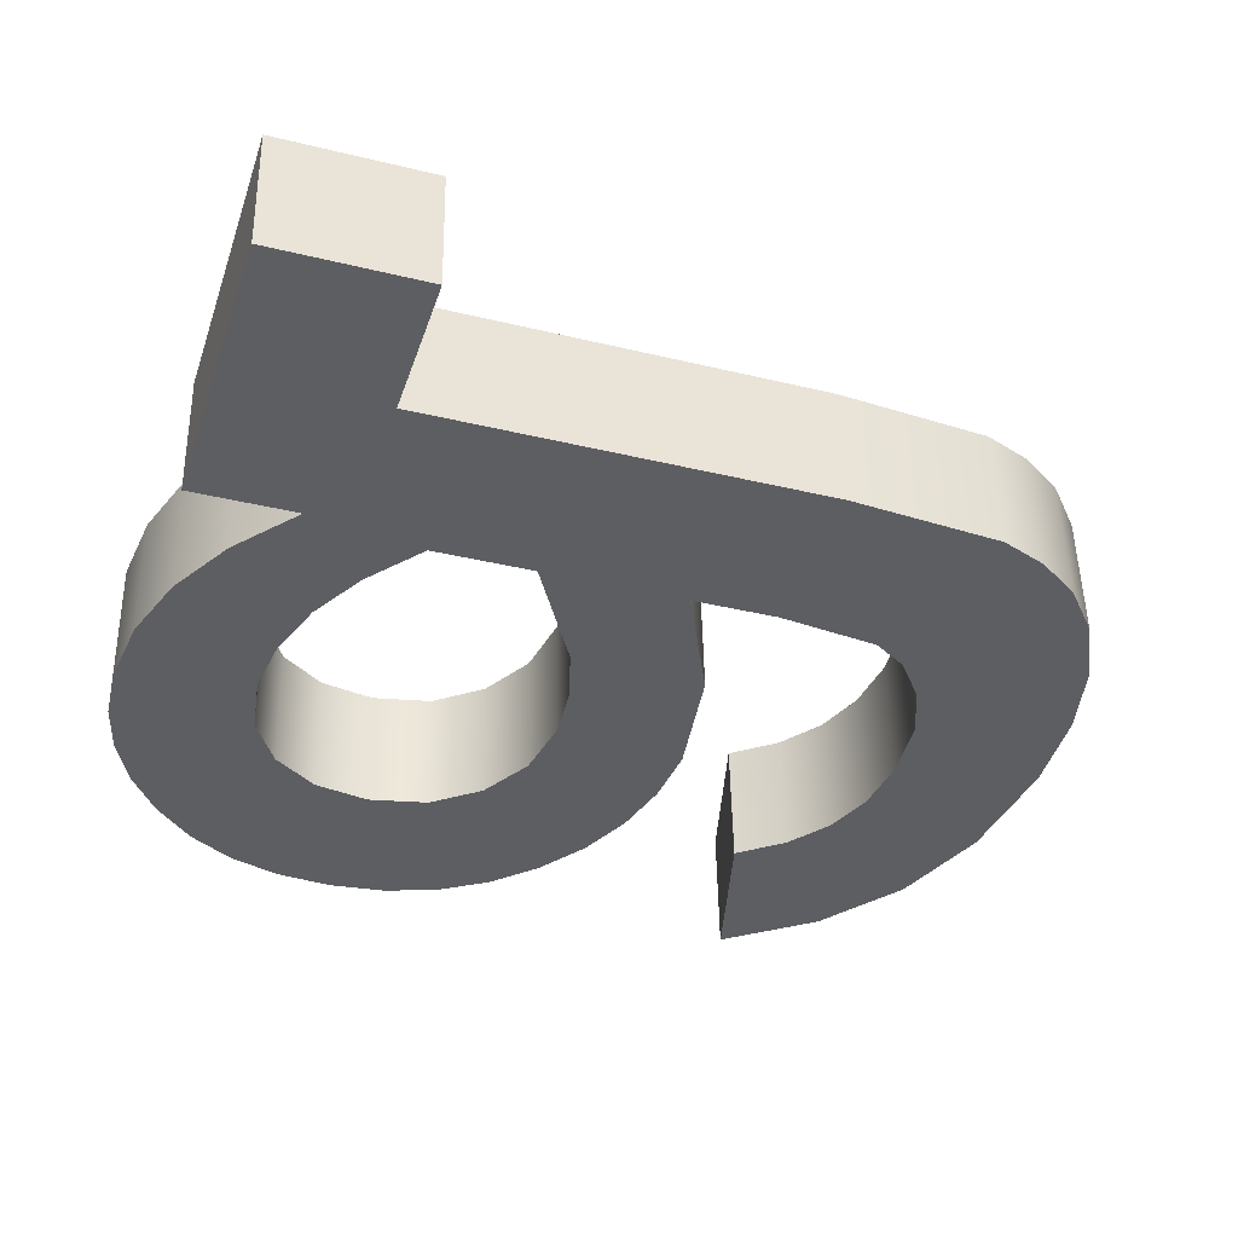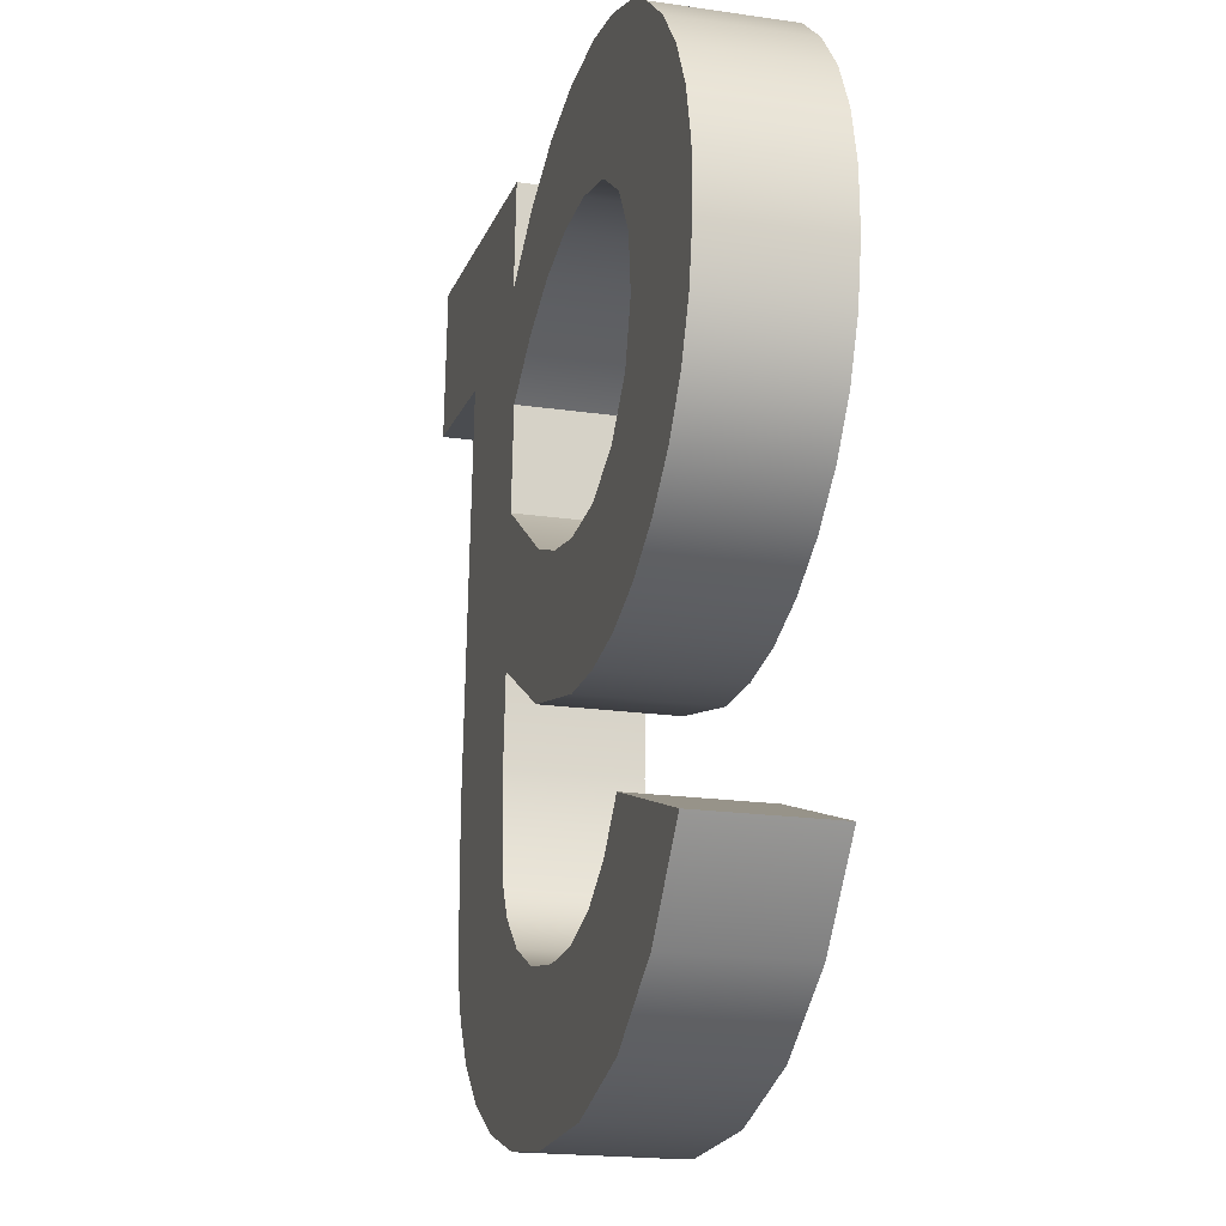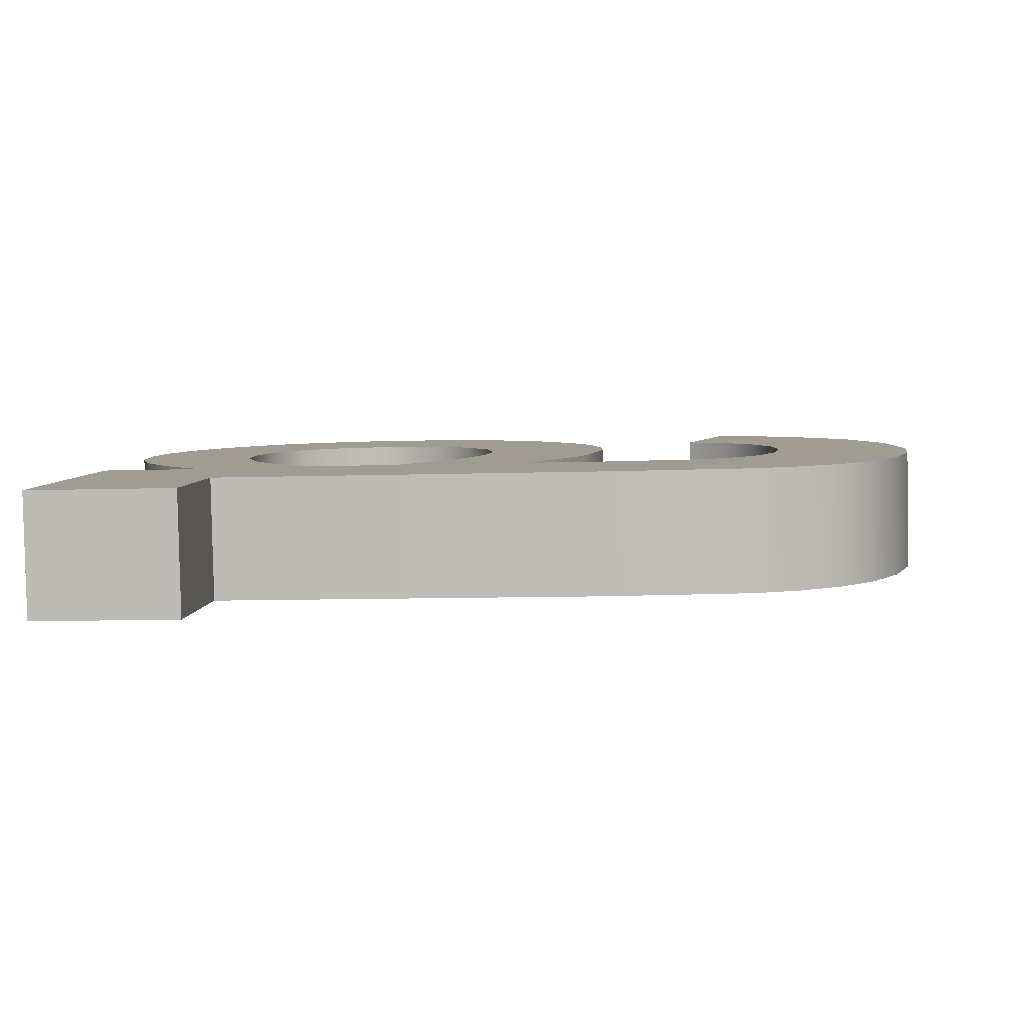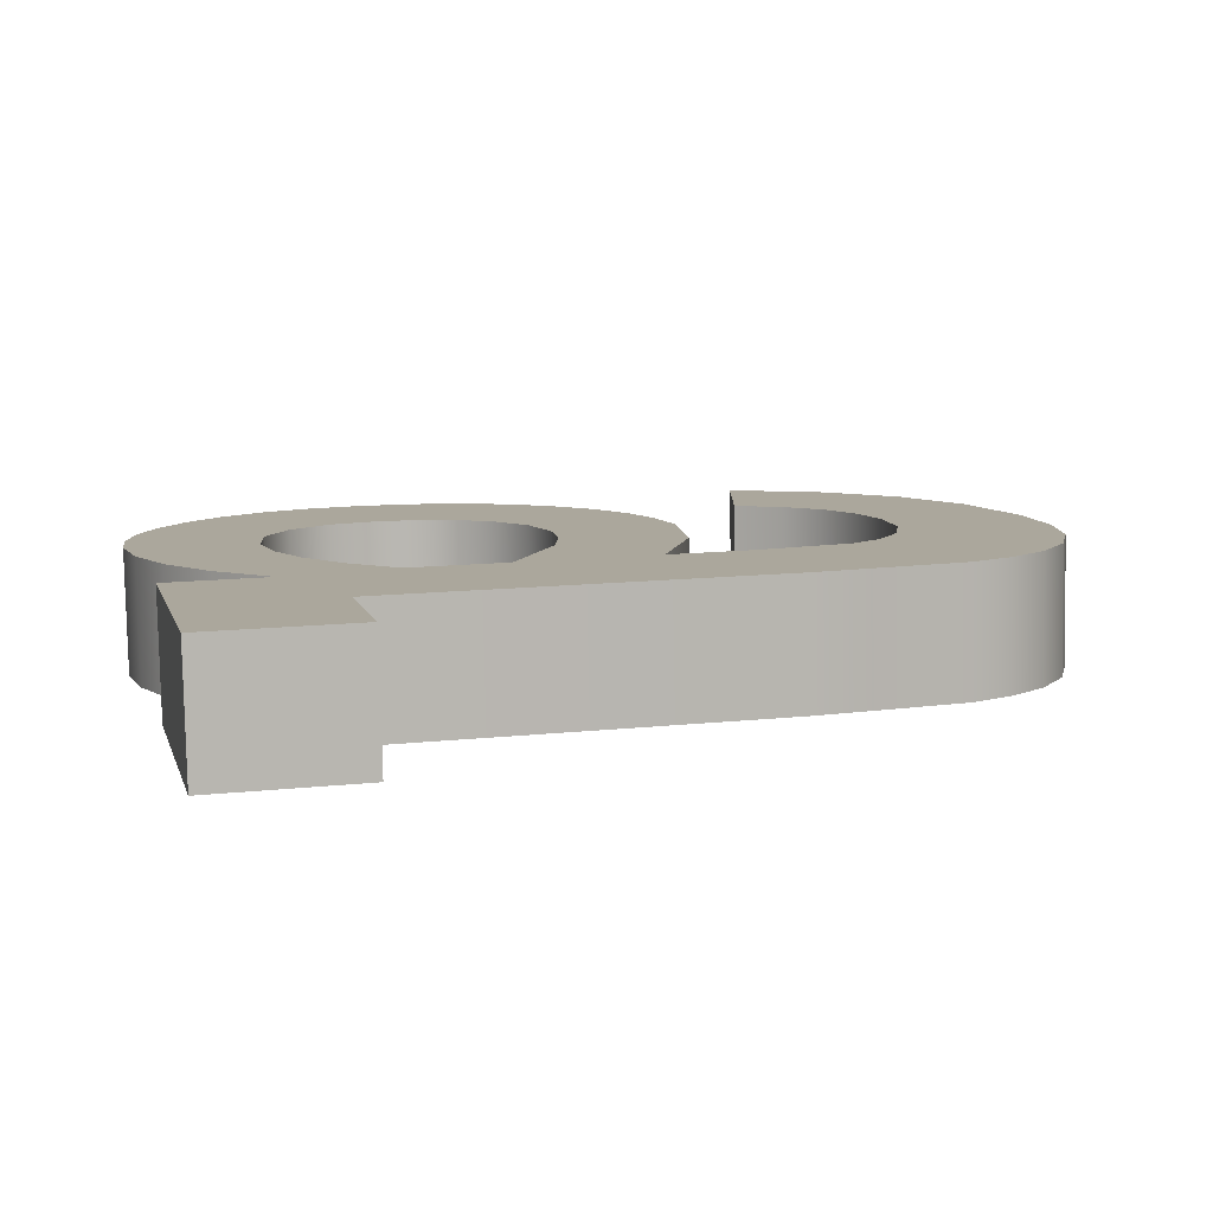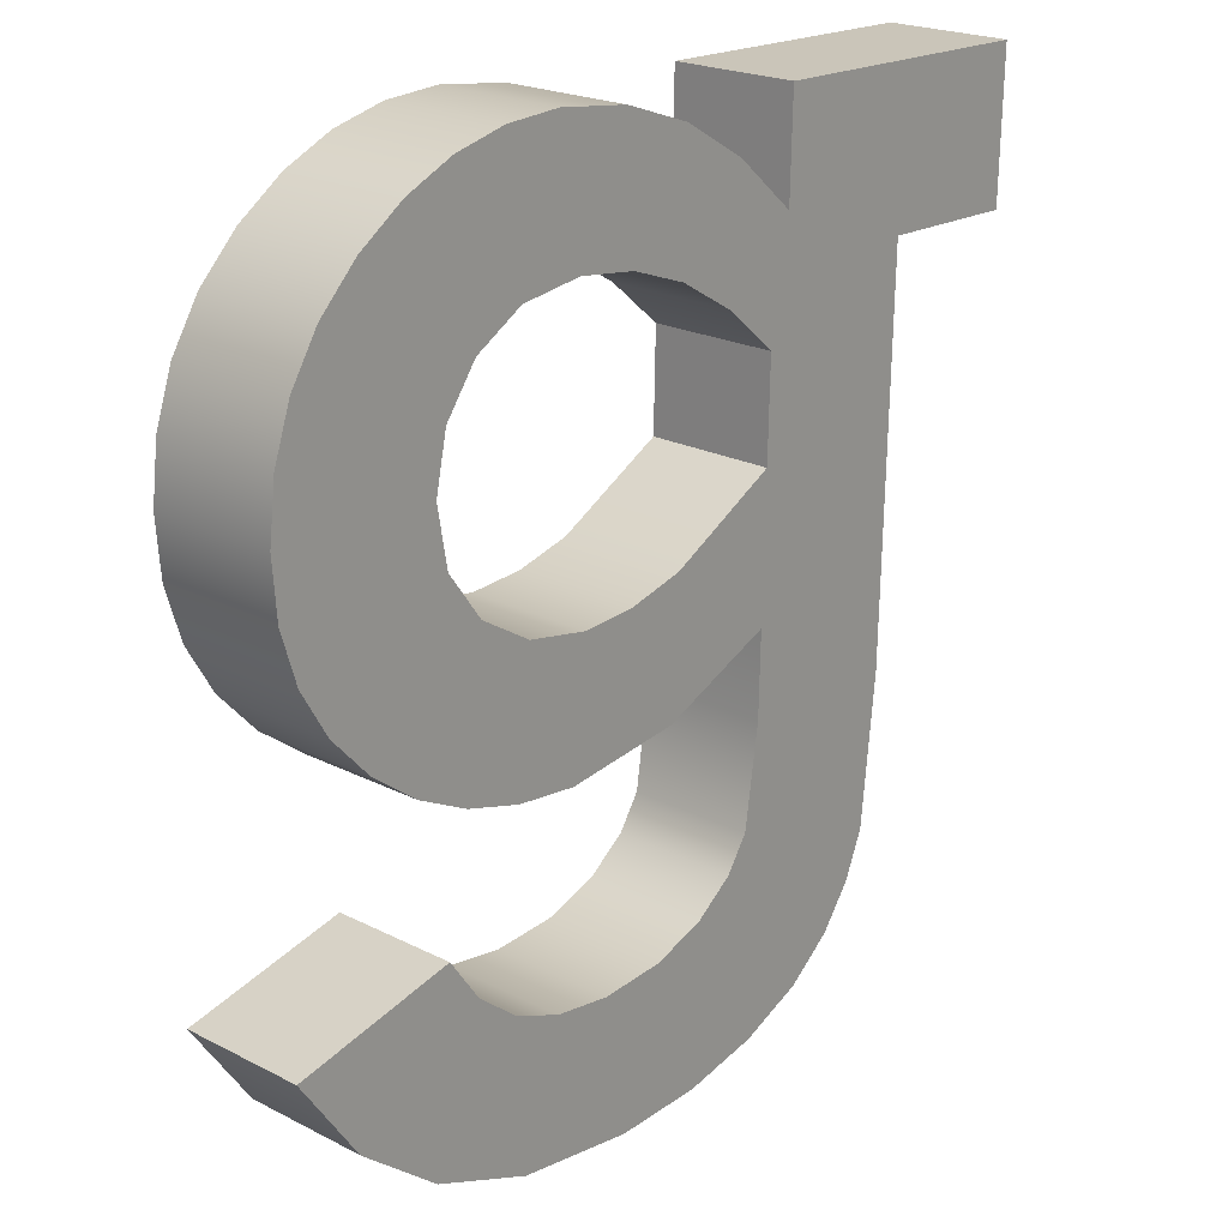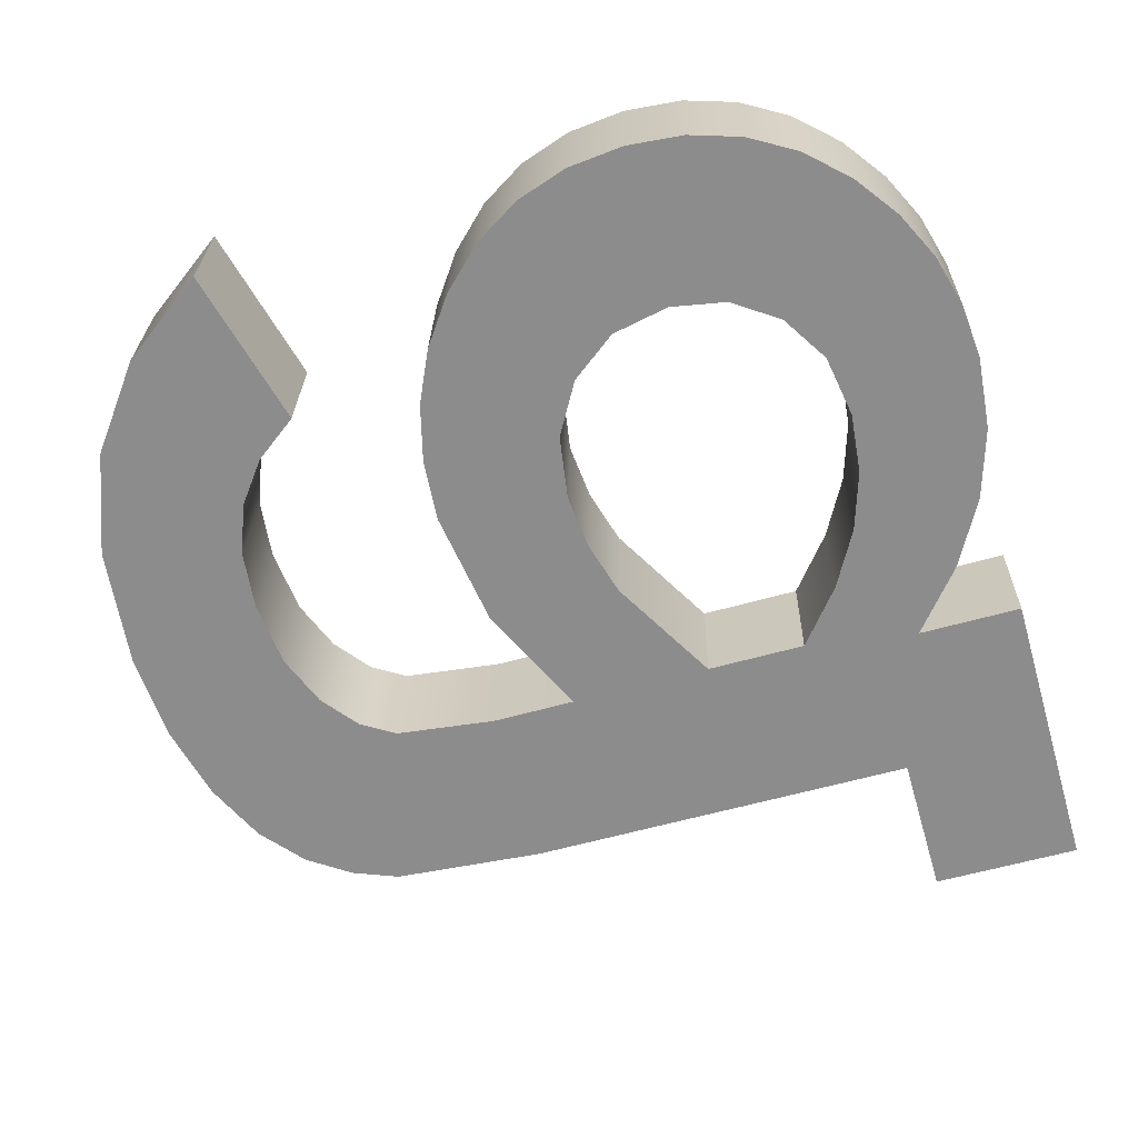
<metadata>
{"format":"obj","ext":"obj","renderer":"f3d","projection":"perspective","resolution":1024,"background":"white","views":[{"elev":-39.2,"azim":72.1,"up":"+Y"},{"elev":-14.8,"azim":-105.3,"up":"+Z"},{"elev":4.8,"azim":94.4,"up":"+Y"},{"elev":8.1,"azim":76.3,"up":"+Y"},{"elev":19.7,"azim":-47.9,"up":"+Z"},{"elev":-64.8,"azim":-74.0,"up":"+Y"}]}
</metadata>
<code>
o mesh49/mesh49-geometry#mesh49-geometry
v 0.4035 -0.07756 -0.07774
v 0.4057 -0.07762 -0.07472
v 0.402 -0.0776 -0.07571
v 0.4054 -0.07753 -0.0792
v 0.4057 -0.0747 -0.07466
v 0.4035 -0.07464 -0.07768
v 0.4078 -0.07751 -0.08007
v 0.402 -0.07468 -0.07565
v 0.4065 -0.0776 -0.07575
v 0.4054 -0.07461 -0.07914
v 0.4065 -0.07468 -0.07569
v 0.4078 -0.07459 -0.08001
v 0.4075 -0.07759 -0.07648
v 0.4075 -0.07467 -0.07642
v 0.4106 -0.07751 -0.08036
v 0.4086 -0.07758 -0.07692
v 0.4106 -0.07459 -0.0803
v 0.4086 -0.07466 -0.07686
v 0.4127 -0.07751 -0.08021
v 0.41 -0.07758 -0.07707
v 0.41 -0.07466 -0.07701
v 0.4127 -0.07459 -0.08015
v 0.4115 -0.07758 -0.0769
v 0.4115 -0.07466 -0.07684
v 0.4145 -0.07752 -0.07975
v 0.4128 -0.07759 -0.07641
v 0.4128 -0.07467 -0.07635
v 0.4145 -0.0746 -0.07969
v 0.4159 -0.07753 -0.07906
v 0.4136 -0.0776 -0.07571
v 0.4136 -0.07468 -0.07565
v 0.4159 -0.07461 -0.079
v 0.4148 -0.07788 -0.06232
v 0.4141 -0.07762 -0.07493
v 0.4141 -0.0747 -0.07487
v 0.4148 -0.07496 -0.06226
v 0.4169 -0.07755 -0.07819
v 0.4144 -0.07783 -0.06497
v 0.4148 -0.07793 -0.05989
v 0.4144 -0.07767 -0.07258
v 0.4144 -0.07475 -0.07252
v 0.4183 -0.07494 -0.06331
v 0.4169 -0.07463 -0.07813
v 0.4183 -0.07786 -0.06337
v 0.4133 -0.07791 -0.06111
v 0.4144 -0.07778 -0.0673
v 0.4144 -0.07771 -0.07061
v 0.4144 -0.07479 -0.07055
v 0.4216 -0.07501 -0.05983
v 0.4176 -0.07465 -0.07713
v 0.4176 -0.07757 -0.07719
v 0.4131 -0.07785 -0.06393
v 0.4144 -0.07486 -0.06724
v 0.4216 -0.07793 -0.05989
v 0.4148 -0.07501 -0.05983
v 0.4216 -0.07494 -0.06331
v 0.418 -0.07759 -0.07612
v 0.4118 -0.07787 -0.06318
v 0.4131 -0.07493 -0.06387
v 0.4133 -0.07499 -0.06105
v 0.4119 -0.07775 -0.06878
v 0.4144 -0.07491 -0.06491
v 0.4216 -0.07786 -0.06337
v 0.4119 -0.07483 -0.06872
v 0.4117 -0.07476 -0.07181
v 0.418 -0.07468 -0.07606
v 0.4183 -0.07767 -0.07258
v 0.4118 -0.07793 -0.06025
v 0.4118 -0.07495 -0.06312
v 0.4117 -0.07768 -0.07187
v 0.4183 -0.07475 -0.07252
v 0.4104 -0.07787 -0.06273
v 0.4104 -0.07495 -0.06267
v 0.4118 -0.07501 -0.06019
v 0.4106 -0.07774 -0.06915
v 0.4106 -0.07482 -0.06909
v 0.409 -0.07476 -0.07223
v 0.4102 -0.07794 -0.05973
v 0.4093 -0.07774 -0.06927
v 0.4093 -0.07482 -0.06921
v 0.409 -0.07767 -0.07229
v 0.409 -0.07788 -0.06259
v 0.409 -0.07496 -0.06252
v 0.4102 -0.07502 -0.05967
v 0.4075 -0.07476 -0.07212
v 0.4078 -0.07482 -0.06897
v 0.4085 -0.07794 -0.05956
v 0.4078 -0.07774 -0.06903
v 0.4075 -0.07768 -0.07218
v 0.4076 -0.07787 -0.06282
v 0.4076 -0.07495 -0.06276
v 0.4085 -0.07502 -0.0595
v 0.4062 -0.07476 -0.07178
v 0.4066 -0.07484 -0.06826
v 0.4066 -0.07776 -0.06832
v 0.4071 -0.07794 -0.05967
v 0.4062 -0.07768 -0.07184
v 0.4064 -0.07786 -0.06353
v 0.4064 -0.07494 -0.06347
v 0.4071 -0.07502 -0.05961
v 0.405 -0.07478 -0.07121
v 0.4057 -0.07486 -0.06718
v 0.4059 -0.07793 -0.06
v 0.4057 -0.07778 -0.06724
v 0.405 -0.0777 -0.07127
v 0.4055 -0.07489 -0.06582
v 0.4057 -0.07784 -0.06459
v 0.4059 -0.07501 -0.05994
v 0.4055 -0.07781 -0.06588
v 0.4039 -0.07479 -0.0704
v 0.4057 -0.07492 -0.06453
v 0.4048 -0.07792 -0.06056
v 0.4039 -0.07771 -0.07046
v 0.4048 -0.075 -0.0605
v 0.4029 -0.07773 -0.06949
v 0.4037 -0.07498 -0.06127
v 0.4037 -0.0779 -0.06133
v 0.4029 -0.07481 -0.06943
v 0.4023 -0.07776 -0.0684
v 0.4029 -0.07788 -0.06228
v 0.4029 -0.07496 -0.06222
v 0.4023 -0.07484 -0.06834
v 0.4019 -0.07778 -0.06719
v 0.4022 -0.07786 -0.06335
v 0.4022 -0.07494 -0.06329
v 0.4019 -0.07486 -0.06713
v 0.4017 -0.07781 -0.06586
v 0.4018 -0.07784 -0.06454
v 0.4018 -0.07492 -0.06448
v 0.4017 -0.07489 -0.0658
f 1 2 3
f 2 1 4
f 3 2 1
f 4 1 2
f 5 3 2
f 2 3 5
f 3 6 1
f 1 6 3
f 6 4 1
f 1 4 6
f 2 4 7
f 7 4 2
f 3 5 8
f 8 5 3
f 9 5 2
f 2 5 9
f 6 3 8
f 8 3 6
f 4 6 10
f 10 6 4
f 10 7 4
f 4 7 10
f 2 7 9
f 9 7 2
f 5 6 8
f 8 6 5
f 5 9 11
f 11 9 5
f 6 5 10
f 10 5 6
f 7 10 12
f 12 10 7
f 9 7 13
f 13 7 9
f 9 14 11
f 11 14 9
f 12 5 11
f 11 5 12
f 10 5 12
f 12 5 10
f 12 15 7
f 7 15 12
f 13 7 16
f 16 7 13
f 14 9 13
f 13 9 14
f 12 11 14
f 14 11 12
f 15 12 17
f 17 12 15
f 16 7 15
f 15 7 16
f 18 13 16
f 16 13 18
f 13 18 14
f 14 18 13
f 12 14 18
f 18 14 12
f 12 18 17
f 17 18 12
f 17 19 15
f 15 19 17
f 16 15 20
f 20 15 16
f 16 21 18
f 18 21 16
f 17 18 21
f 21 18 17
f 19 17 22
f 22 17 19
f 23 15 19
f 19 15 23
f 20 15 23
f 23 15 20
f 21 16 20
f 20 16 21
f 17 21 24
f 24 21 17
f 17 24 22
f 22 24 17
f 22 25 19
f 19 25 22
f 23 19 26
f 26 19 23
f 24 20 23
f 23 20 24
f 20 24 21
f 21 24 20
f 22 24 27
f 27 24 22
f 25 22 28
f 28 22 25
f 26 19 25
f 25 19 26
f 27 23 26
f 26 23 27
f 23 27 24
f 24 27 23
f 22 27 28
f 28 27 22
f 28 29 25
f 25 29 28
f 26 25 30
f 30 25 26
f 26 31 27
f 27 31 26
f 28 27 31
f 31 27 28
f 29 28 32
f 32 28 29
f 33 25 29
f 29 25 33
f 30 25 34
f 34 25 30
f 31 26 30
f 30 26 31
f 28 31 35
f 35 31 28
f 28 36 32
f 32 36 28
f 32 37 29
f 29 37 32
f 33 38 25
f 25 38 33
f 33 29 39
f 39 29 33
f 34 25 40
f 40 25 34
f 34 31 30
f 30 31 34
f 31 34 35
f 35 34 31
f 28 35 41
f 41 35 28
f 41 36 28
f 28 36 41
f 36 42 32
f 32 42 36
f 37 32 43
f 43 32 37
f 44 29 37
f 37 29 44
f 45 38 33
f 33 38 45
f 46 25 38
f 38 25 46
f 39 29 44
f 44 29 39
f 39 36 33
f 33 36 39
f 40 25 47
f 47 25 40
f 40 35 34
f 34 35 40
f 35 40 41
f 41 40 35
f 48 36 41
f 41 36 48
f 36 49 42
f 42 49 36
f 32 42 43
f 43 42 32
f 50 37 43
f 43 37 50
f 44 37 51
f 51 37 44
f 45 52 38
f 38 52 45
f 36 45 33
f 33 45 36
f 47 25 46
f 46 25 47
f 38 53 46
f 46 53 38
f 39 44 54
f 54 44 39
f 36 39 55
f 55 39 36
f 47 41 40
f 40 41 47
f 53 36 48
f 48 36 53
f 41 47 48
f 48 47 41
f 49 36 55
f 55 36 49
f 42 49 56
f 56 49 42
f 43 42 50
f 50 42 43
f 37 50 51
f 51 50 37
f 44 51 57
f 57 51 44
f 45 58 52
f 52 58 45
f 59 38 52
f 52 38 59
f 45 36 60
f 60 36 45
f 61 47 46
f 46 47 61
f 53 38 62
f 62 38 53
f 53 61 46
f 46 61 53
f 54 44 63
f 63 44 54
f 49 39 54
f 54 39 49
f 39 49 55
f 55 49 39
f 62 36 53
f 53 36 62
f 48 64 53
f 53 64 48
f 47 65 48
f 48 65 47
f 49 63 56
f 56 63 49
f 63 42 56
f 56 42 63
f 50 42 66
f 66 42 50
f 66 51 50
f 50 51 66
f 51 66 57
f 57 66 51
f 44 57 67
f 67 57 44
f 68 58 45
f 45 58 68
f 69 52 58
f 58 52 69
f 38 59 62
f 62 59 38
f 52 69 59
f 59 69 52
f 62 60 36
f 36 60 62
f 60 68 45
f 45 68 60
f 61 70 47
f 47 70 61
f 61 53 64
f 64 53 61
f 42 63 44
f 44 63 42
f 63 49 54
f 54 49 63
f 65 64 48
f 48 64 65
f 65 47 70
f 70 47 65
f 71 66 42
f 42 66 71
f 71 57 66
f 66 57 71
f 57 71 67
f 67 71 57
f 67 42 44
f 44 42 67
f 68 72 58
f 58 72 68
f 58 73 69
f 69 73 58
f 59 60 62
f 62 60 59
f 69 60 59
f 59 60 69
f 68 60 74
f 74 60 68
f 75 70 61
f 61 70 75
f 64 75 61
f 61 75 64
f 65 76 64
f 64 76 65
f 70 77 65
f 65 77 70
f 42 67 71
f 71 67 42
f 78 72 68
f 68 72 78
f 73 58 72
f 72 58 73
f 73 74 69
f 69 74 73
f 69 74 60
f 60 74 69
f 74 78 68
f 68 78 74
f 79 70 75
f 75 70 79
f 75 64 76
f 76 64 75
f 65 80 76
f 76 80 65
f 77 70 81
f 81 70 77
f 77 80 65
f 65 80 77
f 78 82 72
f 72 82 78
f 72 83 73
f 73 83 72
f 73 84 74
f 74 84 73
f 78 74 84
f 84 74 78
f 79 81 70
f 70 81 79
f 76 79 75
f 75 79 76
f 79 76 80
f 80 76 79
f 81 85 77
f 77 85 81
f 77 86 80
f 80 86 77
f 87 82 78
f 78 82 87
f 83 72 82
f 82 72 83
f 83 84 73
f 73 84 83
f 84 87 78
f 78 87 84
f 88 81 79
f 79 81 88
f 80 88 79
f 79 88 80
f 85 81 89
f 89 81 85
f 85 86 77
f 77 86 85
f 88 80 86
f 86 80 88
f 87 90 82
f 82 90 87
f 82 91 83
f 83 91 82
f 83 92 84
f 84 92 83
f 87 84 92
f 92 84 87
f 88 89 81
f 81 89 88
f 89 93 85
f 85 93 89
f 85 94 86
f 86 94 85
f 86 95 88
f 88 95 86
f 96 90 87
f 87 90 96
f 91 82 90
f 90 82 91
f 91 92 83
f 83 92 91
f 92 96 87
f 87 96 92
f 95 89 88
f 88 89 95
f 93 89 97
f 97 89 93
f 93 94 85
f 85 94 93
f 95 86 94
f 94 86 95
f 96 98 90
f 90 98 96
f 90 99 91
f 91 99 90
f 91 100 92
f 92 100 91
f 96 92 100
f 100 92 96
f 95 97 89
f 89 97 95
f 97 101 93
f 93 101 97
f 93 102 94
f 94 102 93
f 102 95 94
f 94 95 102
f 103 98 96
f 96 98 103
f 99 90 98
f 98 90 99
f 99 100 91
f 91 100 99
f 100 103 96
f 96 103 100
f 104 97 95
f 95 97 104
f 101 97 105
f 105 97 101
f 106 93 101
f 101 93 106
f 93 106 102
f 102 106 93
f 95 102 104
f 104 102 95
f 103 107 98
f 98 107 103
f 107 99 98
f 98 99 107
f 99 108 100
f 100 108 99
f 103 100 108
f 108 100 103
f 109 97 104
f 104 97 109
f 97 109 105
f 105 109 97
f 105 110 101
f 101 110 105
f 101 108 106
f 106 108 101
f 106 104 102
f 102 104 106
f 103 109 107
f 107 109 103
f 99 107 111
f 111 107 99
f 111 108 99
f 99 108 111
f 108 112 103
f 103 112 108
f 104 106 109
f 109 106 104
f 103 105 109
f 109 105 103
f 110 105 113
f 113 105 110
f 110 114 101
f 101 114 110
f 101 114 108
f 108 114 101
f 106 108 111
f 111 108 106
f 109 111 107
f 107 111 109
f 112 108 114
f 114 108 112
f 112 105 103
f 103 105 112
f 111 109 106
f 106 109 111
f 112 113 105
f 105 113 112
f 115 110 113
f 113 110 115
f 110 116 114
f 114 116 110
f 114 117 112
f 112 117 114
f 117 113 112
f 112 113 117
f 110 115 118
f 118 115 110
f 117 115 113
f 113 115 117
f 118 116 110
f 110 116 118
f 117 114 116
f 116 114 117
f 119 118 115
f 115 118 119
f 120 115 117
f 117 115 120
f 118 121 116
f 116 121 118
f 121 117 116
f 116 117 121
f 118 119 122
f 122 119 118
f 120 119 115
f 115 119 120
f 117 121 120
f 120 121 117
f 122 121 118
f 118 121 122
f 123 122 119
f 119 122 123
f 124 119 120
f 120 119 124
f 125 120 121
f 121 120 125
f 122 125 121
f 121 125 122
f 122 123 126
f 126 123 122
f 124 123 119
f 119 123 124
f 120 125 124
f 124 125 120
f 126 125 122
f 122 125 126
f 127 126 123
f 123 126 127
f 128 123 124
f 124 123 128
f 129 124 125
f 125 124 129
f 126 129 125
f 125 129 126
f 126 127 130
f 130 127 126
f 123 128 127
f 127 128 123
f 124 129 128
f 128 129 124
f 129 126 130
f 130 126 129
f 128 130 127
f 127 130 128
f 130 128 129
f 129 128 130

</code>
